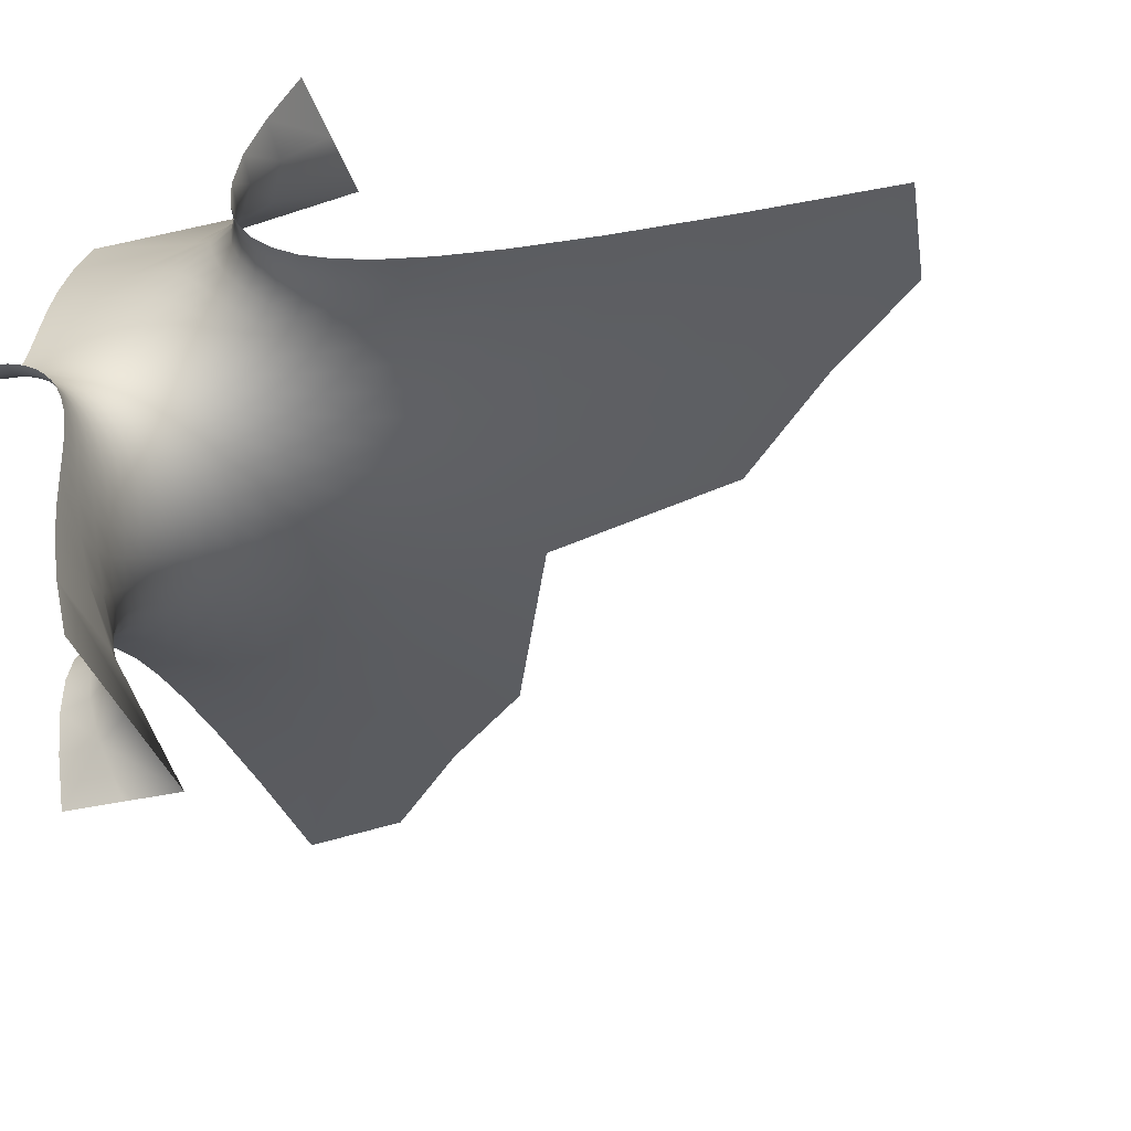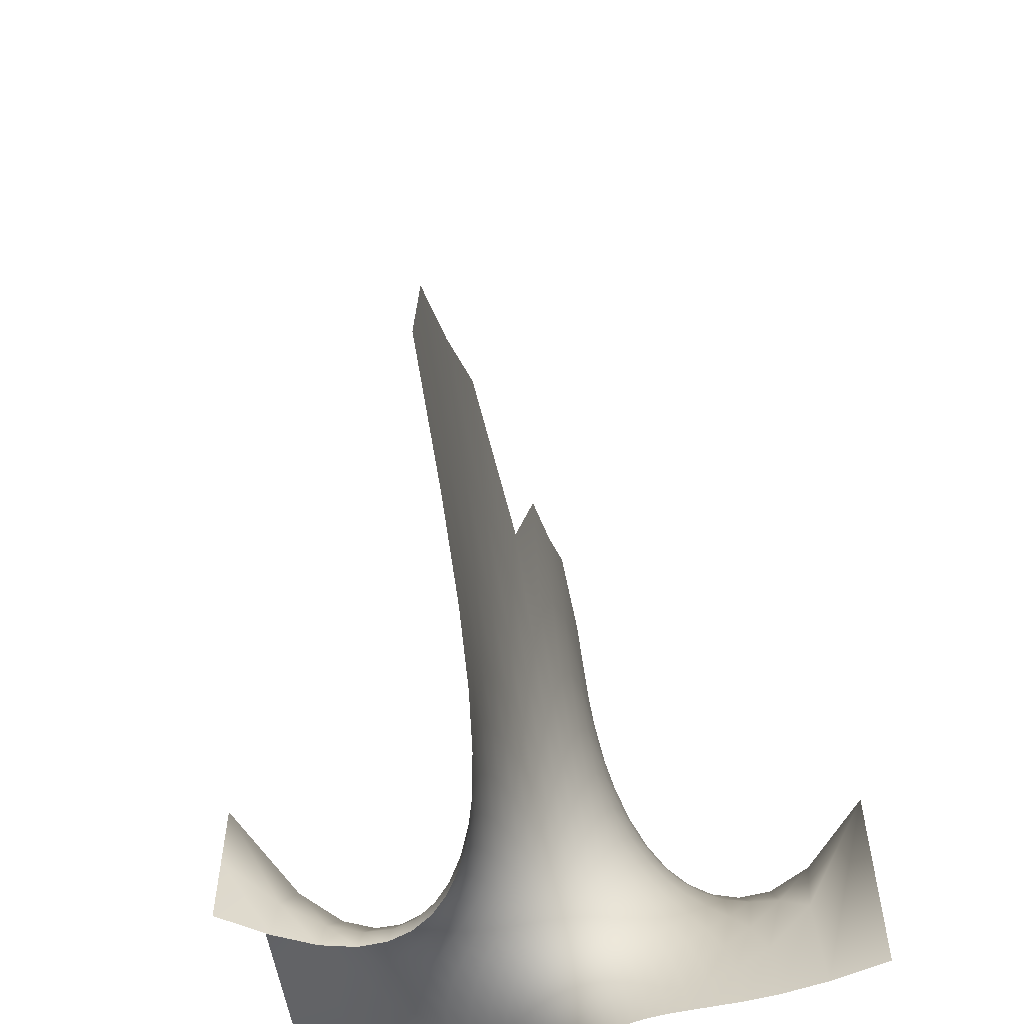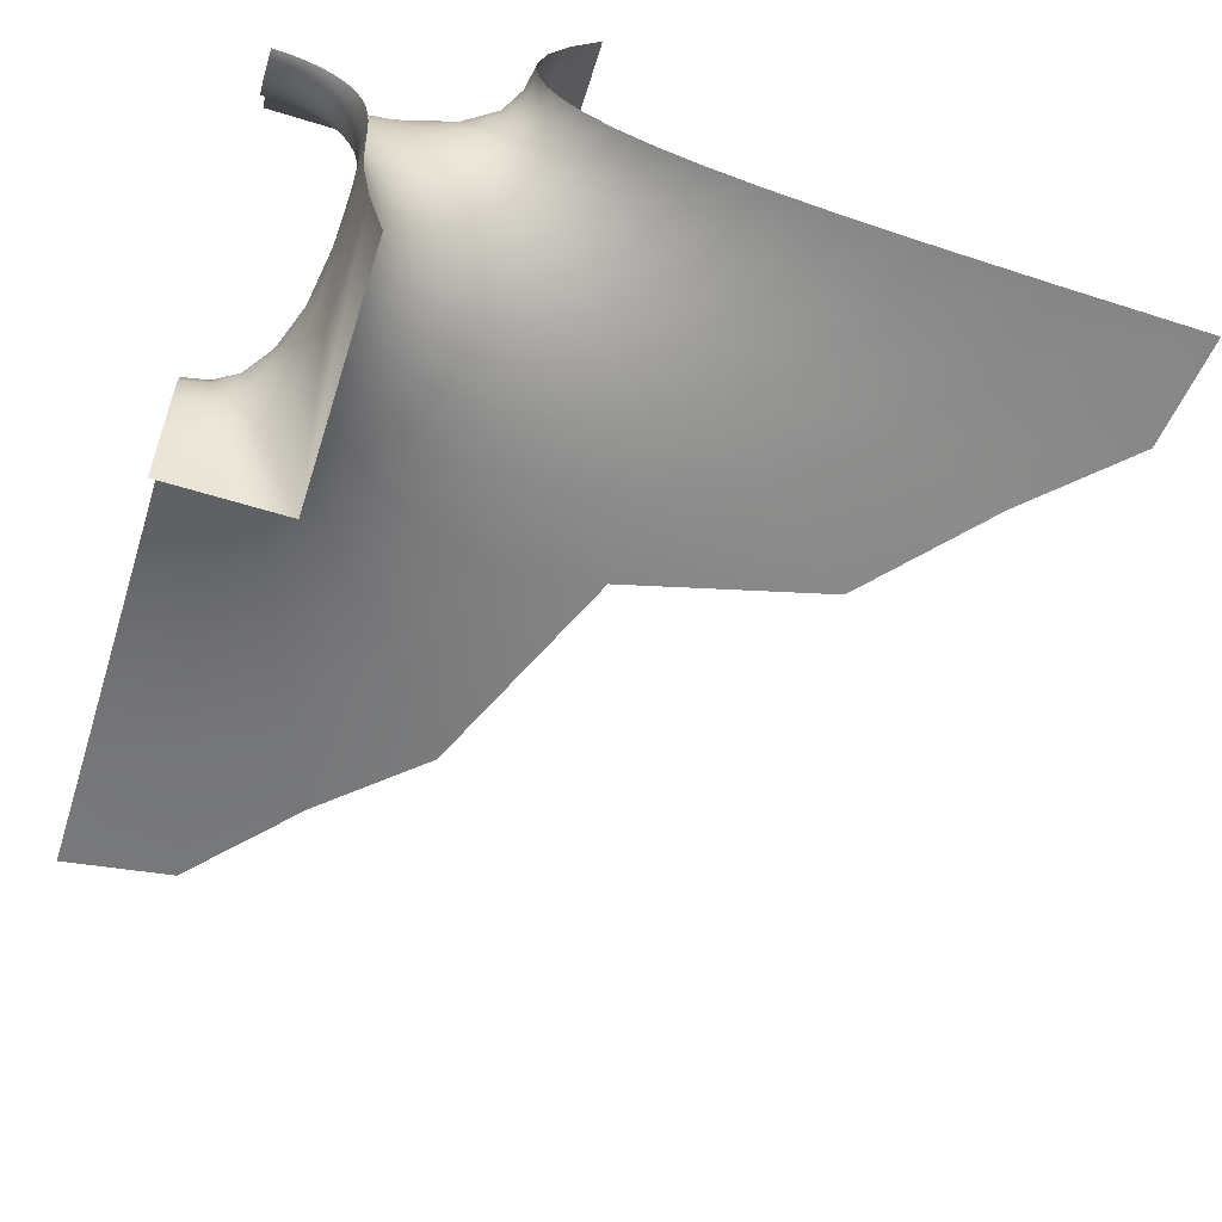
<metadata>
{"format":"obj","ext":"obj","renderer":"f3d","projection":"perspective","resolution":1024,"background":"white","views":[{"elev":-37.3,"azim":-163.5,"up":"+Y"},{"elev":-59.2,"azim":-79.7,"up":"+Z"},{"elev":-61.3,"azim":162.6,"up":"+Y"}]}
</metadata>
<code>
v  -0 -2.245 145.5
v  -0 -3.228 130.9
v  -17.19 -3.154 127.2
v  -0.0007 -1.237 160.6
v  -21.98 -1.191 157.2
v  -33.18 -2.94 115
v  -41.38 -1.13 135.9
v  -13.6 -5.26 105.8
v  -26.35 -4.951 97.76
v  -10.87 -7.569 89.66
v  -21.06 -7.187 84.11
v  -8.802 -10.14 77.16
v  -17.08 -9.674 73.19
v  -7.27 -13 67.29
v  -14.12 -12.46 64.29
v  -6.158 -16.22 59.37
v  -11.98 -15.57 57
v  -5.396 -19.87 53.05
v  -10.48 -19.07 50.99
v  -4.948 -24.06 48.09
v  -9.572 -23.04 46.13
v  -4.836 -28.89 44.45
v  -9.25 -27.6 42.31
v  -5.146 -34.6 42.21
v  -9.653 -32.9 39.63
v  -6.103 -41.43 41.72
v  -11.14 -39.27 38.4
v  -8.128 -49.76 43.53
v  -14.68 -47.46 39.79
v  -11.73 -59.79 48.13
v  -23.13 -59.79 48.13
v  -47.82 -2.521 99.08
v  -61.18 -0.8426 118.6
v  -37.56 -4.419 86.18
v  -29.96 -6.545 75.88
v  -24.33 -8.926 67.18
v  -20.18 -11.57 59.75
v  -17.14 -14.52 53.34
v  -14.99 -17.79 47.85
v  -13.61 -21.45 43.11
v  -12.96 -25.53 39.08
v  -13.08 -30.13 35.6
v  -14.14 -35.29 32.5
v  -16.34 -41.01 29.11
v  -19.5 -46.64 22.65
v  -23.13 -59.79 0.0001
v  -20.21 -47.98 0.0019
v  -20.21 -47.98 0
v  -59.34 -1.887 76.6
v  -80.06 -0.3603 75.14
v  -46.13 -3.649 72.04
v  -36.88 -5.656 66.05
v  -30.14 -7.898 59.97
v  -25.13 -10.39 54.18
v  -21.43 -13.13 48.84
v  -18.75 -16.14 43.94
v  -16.94 -19.41 39.47
v  -15.89 -22.97 35.28
v  -15.58 -26.78 31.22
v  -15.99 -30.76 26.89
v  -17.04 -34.65 21.5
v  -18.31 -37.79 13.36
v  -18.75 -38.83 0.0032
v  -18.75 -38.82 0
v  -164.5 0.8701 0
v  -161.5 0.8954 22.66
v  -131.5 2.007 17.27
v  -135.1 2.075 0.0034
v  -142 0.7525 41.11
v  -119.6 1.742 33.02
v  -120.6 0.5364 65.17
v  -102.7 1.24 47.89
v  -80.51 0.3221 56.8
v  -63.37 -1.01 60.15
v  -50.73 -2.641 59.32
v  -41.32 -4.517 56.37
v  -34.21 -6.628 52.45
v  -28.81 -8.948 48.21
v  -24.71 -11.48 43.9
v  -21.67 -14.2 39.68
v  -19.5 -17.1 35.53
v  -18.11 -20.14 31.41
v  -17.38 -23.26 27.12
v  -17.24 -26.31 22.38
v  -17.54 -29.05 16.65
v  -17.99 -31.03 9.288
v  -18.17 -31.74 0.0038
v  -18.17 -31.74 0
v  -110.1 3.314 13.4
v  -112.8 3.423 0.0056
v  -102 2.973 25.81
v  -90.16 2.359 36.58
v  -75.92 1.425 44.02
v  -62.91 0.1613 47.88
v  -52.13 -1.374 48.77
v  -43.46 -3.152 47.64
v  -36.6 -5.132 45.32
v  -31.18 -7.302 42.3
v  -26.96 -9.623 38.93
v  -23.73 -12.09 35.34
v  -21.34 -14.64 31.62
v  -19.66 -17.24 27.7
v  -18.61 -19.79 23.52
v  -18.07 -22.18 18.85
v  -17.91 -24.18 13.46
v  -17.93 -25.56 7.137
v  -17.97 -26.04 0.0043
v  -17.97 -26.04 0
v  -93.93 4.862 10.5
v  -95.86 4.987 0.0064
v  -88.35 4.471 20.26
v  -80.01 3.807 28.62
v  -70.08 2.85 34.81
v  -60.26 1.618 38.61
v  -51.41 0.1288 40.23
v  -43.85 -1.568 40.16
v  -37.54 -3.455 38.89
v  -32.39 -5.483 36.82
v  -28.24 -7.637 34.19
v  -24.98 -9.861 31.2
v  -22.47 -12.13 27.9
v  -20.63 -14.36 24.33
v  -19.35 -16.5 20.4
v  -18.55 -18.4 16.07
v  -18.1 -19.95 11.21
v  -17.91 -20.96 5.806
v  -17.85 -21.32 0.0042
v  -17.85 -21.32 0
v  -81.44 6.672 8.339
v  -82.84 6.815 0.0067
v  -77.46 6.252 16.12
v  -71.44 5.543 22.83
v  -64.19 4.565 28.03
v  -56.63 3.322 31.53
v  -49.45 1.859 33.41
v  -42.98 0.1953 33.9
v  -37.37 -1.613 33.31
v  -32.61 -3.55 31.89
v  -28.68 -5.554 29.87
v  -25.49 -7.605 27.37
v  -22.98 -9.631 24.51
v  -21.05 -11.6 21.29
v  -19.66 -13.4 17.75
v  -18.69 -14.99 13.82
v  -18.09 -16.22 9.524
v  -17.76 -17.02 4.872
v  -17.67 -17.29 0.0043
v  -17.67 -17.29 0
v  -71.58 8.774 6.74
v  -72.6 8.924 0.0063
v  -68.62 8.314 13.05
v  -64.14 7.566 18.56
v  -58.61 6.535 22.96
v  -52.68 5.266 26.11
v  -46.79 3.778 28
v  -41.3 2.129 28.77
v  -36.35 0.3415 28.57
v  -32.06 -1.52 27.62
v  -28.39 -3.438 26.03
v  -25.37 -5.342 23.97
v  -22.91 -7.209 21.48
v  -21 -8.956 18.65
v  -19.54 -10.55 15.47
v  -18.51 -11.89 11.98
v  -17.81 -12.93 8.192
v  -17.43 -13.58 4.17
v  -17.3 -13.82 0.0039
v  -17.3 -13.82 0
v  -63.65 11.18 5.566
v  -64.45 11.35 0.0059
v  -61.38 10.68 10.8
v  -57.86 9.861 15.4
v  -53.5 8.765 19.17
v  -48.68 7.418 21.95
v  -43.79 5.882 23.76
v  -39.07 4.187 24.61
v  -34.75 2.402 24.65
v  -30.87 0.5481 23.98
v  -27.53 -1.302 22.74
v  -24.69 -3.133 20.99
v  -22.36 -4.868 18.85
v  -20.49 -6.489 16.34
v  -19.06 -7.91 13.54
v  -17.99 -9.112 10.44
v  -17.28 -10 7.12
v  -16.86 -10.58 3.609
v  -16.73 -10.76 0.0038
v  -16.73 -10.76 0
v  -57.25 13.93 4.729
v  -57.88 14.12 0.0052
v  -55.37 13.36 9.177
v  -52.5 12.45 13.12
v  -48.86 11.24 16.36
v  -44.81 9.783 18.83
v  -40.61 8.133 20.46
v  -36.52 6.366 21.32
v  -32.68 4.513 21.45
v  -29.22 2.65 20.98
v  -26.16 0.7942 19.95
v  -23.56 -0.9798 18.47
v  -21.37 -2.662 16.6
v  -19.6 -4.176 14.4
v  -18.21 -5.513 11.9
v  -17.18 -6.594 9.172
v  -16.46 -7.418 6.233
v  -16.06 -7.912 3.158
v  -15.91 -8.094 0.0033
v  -15.91 -8.094 0
v  -52.08 17.05 4.167
v  -52.66 17.28 0.0047
v  -50.44 16.4 8.083
v  -47.88 15.34 11.53
v  -44.69 13.97 14.38
v  -41.09 12.33 16.53
v  -37.38 10.53 17.99
v  -33.73 8.615 18.77
v  -30.3 6.671 18.93
v  -27.17 4.725 18.53
v  -24.41 2.851 17.66
v  -22.01 1.059 16.36
v  -20.01 -0.5784 14.72
v  -18.35 -2.063 12.76
v  -17.06 -3.321 10.55
v  -16.07 -4.36 8.107
v  -15.4 -5.109 5.509
v  -14.99 -5.587 2.785
v  -14.87 -5.734 0.0032
v  -14.87 -5.734 0
v  -48.03 20.62 3.864
v  -48.58 20.89 0.0039
v  -46.42 19.83 7.455
v  -43.97 18.58 10.58
v  -40.91 16.95 13.09
v  -37.55 15.07 14.98
v  -34.1 13.03 16.22
v  -30.76 10.93 16.88
v  -27.63 8.813 16.98
v  -24.81 6.768 16.62
v  -22.29 4.804 15.82
v  -20.14 2.993 14.66
v  -18.3 1.327 13.17
v  -16.8 -0.1242 11.41
v  -15.6 -1.376 9.417
v  -14.7 -2.36 7.241
v  -14.07 -3.1 4.909
v  -13.7 -3.534 2.483
v  -13.57 -3.696 0.0027
v  -13.57 -3.696 0
v  -45.04 24.72 3.83
v  -45.65 25.06 0.0034
v  -43.31 23.73 7.321
v  -40.67 22.17 10.23
v  -37.49 20.2 12.47
v  -34.1 17.97 14.07
v  -30.76 15.62 15.08
v  -27.6 13.24 15.55
v  -24.72 10.93 15.57
v  -22.13 8.708 15.15
v  -19.88 6.654 14.39
v  -17.94 4.754 13.3
v  -16.31 3.072 11.94
v  -14.96 1.587 10.32
v  -13.9 0.361 8.514
v  -13.08 -0.6341 6.53
v  -12.52 -1.337 4.43
v  -12.18 -1.783 2.236
v  -12.08 -1.917 0.0025
v  -12.08 -1.916 0
v  -43.22 29.47 4.145
v  -43.94 29.9 0.0026
v  -41.12 28.2 7.771
v  -37.95 26.21 10.56
v  -34.29 23.72 12.52
v  -30.65 21 13.78
v  -27.24 18.22 14.48
v  -24.2 15.51 14.73
v  -21.51 12.93 14.58
v  -19.18 10.53 14.1
v  -17.17 8.323 13.31
v  -15.48 6.352 12.26
v  -14.05 4.593 10.96
v  -12.89 3.099 9.468
v  -11.96 1.837 7.787
v  -11.26 0.8631 5.974
v  -10.76 0.1388 4.043
v  -10.48 -0.2788 2.043
v  -10.38 -0.4361 0.0021
v  -10.38 -0.436 0
v  -42.79 35.06 4.974
v  -43.73 35.61 0.0021
v  -40.03 33.42 9.079
v  -35.72 30.72 11.74
v  -31.13 27.49 13.28
v  -26.96 24.09 14.07
v  -23.41 20.78 14.39
v  -20.45 17.65 14.33
v  -17.98 14.78 13.99
v  -15.91 12.15 13.37
v  -14.19 9.806 12.54
v  -12.75 7.711 11.48
v  -11.56 5.906 10.24
v  -10.59 4.349 8.807
v  -9.824 3.088 7.239
v  -9.238 2.079 5.537
v  -8.836 1.376 3.749
v  -8.591 0.9312 1.89
v  -8.517 0.8002 0.002
v  -8.517 0.8004 0
v  -44.22 41.77 6.681
v  -45.37 42.41 0.0014
v  -40.48 39.67 11.83
v  -33.8 35.81 14.06
v  -27.56 31.41 14.8
v  -22.68 27.11 14.89
v  -19.01 23.14 14.67
v  -16.23 19.57 14.26
v  -14.06 16.36 13.67
v  -12.34 13.53 12.93
v  -10.94 11.02 12.01
v  -9.801 8.839 10.94
v  -8.864 6.943 9.704
v  -8.115 5.366 8.336
v  -7.517 4.054 6.827
v  -7.073 3.057 5.222
v  -6.755 2.32 3.526
v  -6.574 1.899 1.78
v  -6.509 1.74 0.0017
v  -6.509 1.74 0
v  -48.24 49.93 9.918
v  -49.34 50.51 0.0007
v  -43.92 47.7 17.52
v  -31.42 41.41 17.87
v  -22.65 35.24 16.99
v  -17.2 29.81 16.04
v  -13.74 25.14 15.19
v  -11.4 21.1 14.37
v  -9.727 17.61 13.56
v  -8.452 14.57 12.67
v  -7.456 11.94 11.69
v  -6.653 9.656 10.58
v  -6.011 7.725 9.361
v  -5.491 6.086 8.007
v  -5.088 4.777 6.555
v  -4.78 3.739 4.999
v  -4.57 3.022 3.379
v  -4.441 2.57 1.701
v  -4.402 2.437 0.0017
v  -4.402 2.438 0
v  -55.51 59.76 15.47
v  -55.51 59.76 0
v  -55.51 59.76 30.48
v  -25.34 46.93 22.92
v  -14.43 38.32 19.26
v  -9.746 31.77 17.12
v  -7.353 26.5 15.67
v  -5.936 22.12 14.55
v  -4.989 18.41 13.54
v  -4.304 15.24 12.56
v  -3.779 12.5 11.51
v  -3.366 10.18 10.39
v  -3.034 8.184 9.154
v  -2.772 6.545 7.827
v  -2.565 5.193 6.389
v  -2.412 4.172 4.876
v  -2.303 3.422 3.288
v  -2.24 2.995 1.658
v  -2.218 2.834 0.0015
v  -2.218 2.834 0
v  -0 48.24 24.08
v  -0.0001 59.76 30.48
v  -0 39.34 20.03
v  -0 32.46 17.53
v  -0 26.99 15.87
v  -0 22.47 14.62
v  -0 18.69 13.55
v  -0 15.46 12.52
v  -0 12.71 11.46
v  -0 10.34 10.32
v  -0 8.355 9.096
v  -0 6.681 7.76
v  -0 5.35 6.342
v  -0 4.299 4.83
v  -0 3.574 3.262
v  0 3.118 1.642
v  0 2.985 0.0016
v  0 2.986 0
v  -135.1 2.075 0
v  -112.8 3.423 0
v  -95.86 4.987 0
v  -82.84 6.815 0
v  -72.6 8.924 0
v  -64.45 11.35 0
v  -57.88 14.12 0
v  -52.66 17.28 0
v  -48.58 20.89 0
v  -45.65 25.06 0
v  -43.94 29.9 0
v  -43.72 35.61 0
v  -45.37 42.41 0
v  -49.34 50.51 0
v  -0 -1.237 160.6
v  -0 -59.79 48.13
v  -0.0001 -59.79 48.13
v  -0 -57.24 47.15
v  -0 -5.361 108.5
v  -0 -7.699 91.58
v  -0 -10.29 78.56
v  -0 -13.19 68.32
v  -0 -16.44 60.21
v  -0 -20.15 53.76
v  -0 -24.4 48.78
v  -0 -29.34 45.18
v  -0 -35.15 43.09
v  -0 -42.09 42.75
v  -0 -50.35 44.48
g Torus002
f 1 2 3 4
f 4 3 5
f 5 3 6 7
f 3 8 9 6
f 8 10 11 9
f 10 12 13 11
f 12 14 15 13
f 14 16 17 15
f 16 18 19 17
f 18 20 21 19
f 20 22 23 21
f 22 24 25 23
f 24 26 27 25
f 26 28 29 27
f 28 30 31 29
f 7 6 32 33
f 6 9 34 32
f 9 11 35 34
f 11 13 36 35
f 13 15 37 36
f 15 17 38 37
f 17 19 39 38
f 19 21 40 39
f 21 23 41 40
f 23 25 42 41
f 25 27 43 42
f 27 29 44 43
f 29 31 45 44
f 31 46 47 45
f 46 48 47
f 33 32 49 50
f 32 34 51 49
f 34 35 52 51
f 35 36 53 52
f 36 37 54 53
f 37 38 55 54
f 38 39 56 55
f 39 40 57 56
f 40 41 58 57
f 41 42 59 58
f 42 43 60 59
f 43 44 61 60
f 44 45 62 61
f 45 47 63 62
f 48 64 63 47
f 65 66 67 68
f 66 69 70 67
f 69 71 72 70
f 71 50 73 72
f 50 49 74 73
f 49 51 75 74
f 51 52 76 75
f 52 53 77 76
f 53 54 78 77
f 54 55 79 78
f 55 56 80 79
f 56 57 81 80
f 57 58 82 81
f 58 59 83 82
f 59 60 84 83
f 60 61 85 84
f 61 62 86 85
f 62 63 87 86
f 64 88 87 63
f 68 67 89 90
f 67 70 91 89
f 70 72 92 91
f 72 73 93 92
f 73 74 94 93
f 74 75 95 94
f 75 76 96 95
f 76 77 97 96
f 77 78 98 97
f 78 79 99 98
f 79 80 100 99
f 80 81 101 100
f 81 82 102 101
f 82 83 103 102
f 83 84 104 103
f 84 85 105 104
f 85 86 106 105
f 86 87 107 106
f 88 108 107 87
f 90 89 109 110
f 89 91 111 109
f 91 92 112 111
f 92 93 113 112
f 93 94 114 113
f 94 95 115 114
f 95 96 116 115
f 96 97 117 116
f 97 98 118 117
f 98 99 119 118
f 99 100 120 119
f 100 101 121 120
f 101 102 122 121
f 102 103 123 122
f 103 104 124 123
f 104 105 125 124
f 105 106 126 125
f 106 107 127 126
f 108 128 127 107
f 110 109 129 130
f 109 111 131 129
f 111 112 132 131
f 112 113 133 132
f 113 114 134 133
f 114 115 135 134
f 115 116 136 135
f 116 117 137 136
f 117 118 138 137
f 118 119 139 138
f 119 120 140 139
f 120 121 141 140
f 121 122 142 141
f 122 123 143 142
f 123 124 144 143
f 124 125 145 144
f 125 126 146 145
f 126 127 147 146
f 128 148 147 127
f 130 129 149 150
f 129 131 151 149
f 131 132 152 151
f 132 133 153 152
f 133 134 154 153
f 134 135 155 154
f 135 136 156 155
f 136 137 157 156
f 137 138 158 157
f 138 139 159 158
f 139 140 160 159
f 140 141 161 160
f 141 142 162 161
f 142 143 163 162
f 143 144 164 163
f 144 145 165 164
f 145 146 166 165
f 146 147 167 166
f 148 168 167 147
f 150 149 169 170
f 149 151 171 169
f 151 152 172 171
f 152 153 173 172
f 153 154 174 173
f 154 155 175 174
f 155 156 176 175
f 156 157 177 176
f 157 158 178 177
f 158 159 179 178
f 159 160 180 179
f 160 161 181 180
f 161 162 182 181
f 162 163 183 182
f 163 164 184 183
f 164 165 185 184
f 165 166 186 185
f 166 167 187 186
f 168 188 187 167
f 170 169 189 190
f 169 171 191 189
f 171 172 192 191
f 172 173 193 192
f 173 174 194 193
f 174 175 195 194
f 175 176 196 195
f 176 177 197 196
f 177 178 198 197
f 178 179 199 198
f 179 180 200 199
f 180 181 201 200
f 181 182 202 201
f 182 183 203 202
f 183 184 204 203
f 184 185 205 204
f 185 186 206 205
f 186 187 207 206
f 188 208 207 187
f 190 189 209 210
f 189 191 211 209
f 191 192 212 211
f 192 193 213 212
f 193 194 214 213
f 194 195 215 214
f 195 196 216 215
f 196 197 217 216
f 197 198 218 217
f 198 199 219 218
f 199 200 220 219
f 200 201 221 220
f 201 202 222 221
f 202 203 223 222
f 203 204 224 223
f 204 205 225 224
f 205 206 226 225
f 206 207 227 226
f 208 228 227 207
f 210 209 229 230
f 209 211 231 229
f 211 212 232 231
f 212 213 233 232
f 213 214 234 233
f 214 215 235 234
f 215 216 236 235
f 216 217 237 236
f 217 218 238 237
f 218 219 239 238
f 219 220 240 239
f 220 221 241 240
f 221 222 242 241
f 222 223 243 242
f 223 224 244 243
f 224 225 245 244
f 225 226 246 245
f 226 227 247 246
f 228 248 247 227
f 230 229 249 250
f 229 231 251 249
f 231 232 252 251
f 232 233 253 252
f 233 234 254 253
f 234 235 255 254
f 235 236 256 255
f 236 237 257 256
f 237 238 258 257
f 238 239 259 258
f 239 240 260 259
f 240 241 261 260
f 241 242 262 261
f 242 243 263 262
f 243 244 264 263
f 244 245 265 264
f 245 246 266 265
f 246 247 267 266
f 248 268 267 247
f 250 249 269 270
f 249 251 271 269
f 251 252 272 271
f 252 253 273 272
f 253 254 274 273
f 254 255 275 274
f 255 256 276 275
f 256 257 277 276
f 257 258 278 277
f 258 259 279 278
f 259 260 280 279
f 260 261 281 280
f 261 262 282 281
f 262 263 283 282
f 263 264 284 283
f 264 265 285 284
f 265 266 286 285
f 266 267 287 286
f 268 288 287 267
f 270 269 289 290
f 269 271 291 289
f 271 272 292 291
f 272 273 293 292
f 273 274 294 293
f 274 275 295 294
f 275 276 296 295
f 276 277 297 296
f 277 278 298 297
f 278 279 299 298
f 279 280 300 299
f 280 281 301 300
f 281 282 302 301
f 282 283 303 302
f 283 284 304 303
f 284 285 305 304
f 285 286 306 305
f 286 287 307 306
f 288 308 307 287
f 290 289 309 310
f 289 291 311 309
f 291 292 312 311
f 292 293 313 312
f 293 294 314 313
f 294 295 315 314
f 295 296 316 315
f 296 297 317 316
f 297 298 318 317
f 298 299 319 318
f 299 300 320 319
f 300 301 321 320
f 301 302 322 321
f 302 303 323 322
f 303 304 324 323
f 304 305 325 324
f 305 306 326 325
f 306 307 327 326
f 308 328 327 307
f 310 309 329 330
f 309 311 331 329
f 311 312 332 331
f 312 313 333 332
f 313 314 334 333
f 314 315 335 334
f 315 316 336 335
f 316 317 337 336
f 317 318 338 337
f 318 319 339 338
f 319 320 340 339
f 320 321 341 340
f 321 322 342 341
f 322 323 343 342
f 323 324 344 343
f 324 325 345 344
f 325 326 346 345
f 326 327 347 346
f 328 348 347 327
f 330 329 349 350
f 329 331 351 349
f 331 332 352 351
f 332 333 353 352
f 333 334 354 353
f 334 335 355 354
f 335 336 356 355
f 336 337 357 356
f 337 338 358 357
f 338 339 359 358
f 339 340 360 359
f 340 341 361 360
f 341 342 362 361
f 342 343 363 362
f 343 344 364 363
f 344 345 365 364
f 345 346 366 365
f 346 347 367 366
f 348 368 367 347
f 352 369 370 351
f 353 371 369 352
f 354 372 371 353
f 355 373 372 354
f 356 374 373 355
f 357 375 374 356
f 358 376 375 357
f 359 377 376 358
f 360 378 377 359
f 361 379 378 360
f 362 380 379 361
f 363 381 380 362
f 364 382 381 363
f 365 383 382 364
f 366 384 383 365
f 367 385 384 366
f 368 386 385 367
f 65 68 387
f 68 90 388 387
f 90 110 389 388
f 110 130 390 389
f 130 150 391 390
f 150 170 392 391
f 170 190 393 392
f 190 210 394 393
f 210 230 395 394
f 230 250 396 395
f 250 270 397 396
f 270 290 398 397
f 290 310 399 398
f 310 330 400 399
f 400 330 350
f 1 4 401
f 402 403 404
f 405 8 3 2
f 406 10 8 405
f 407 12 10 406
f 408 14 12 407
f 409 16 14 408
f 410 18 16 409
f 411 20 18 410
f 412 22 20 411
f 24 22 412 413
f 26 24 413 414
f 28 26 414 415
f 403 30 28 415
f 404 403 415

</code>
